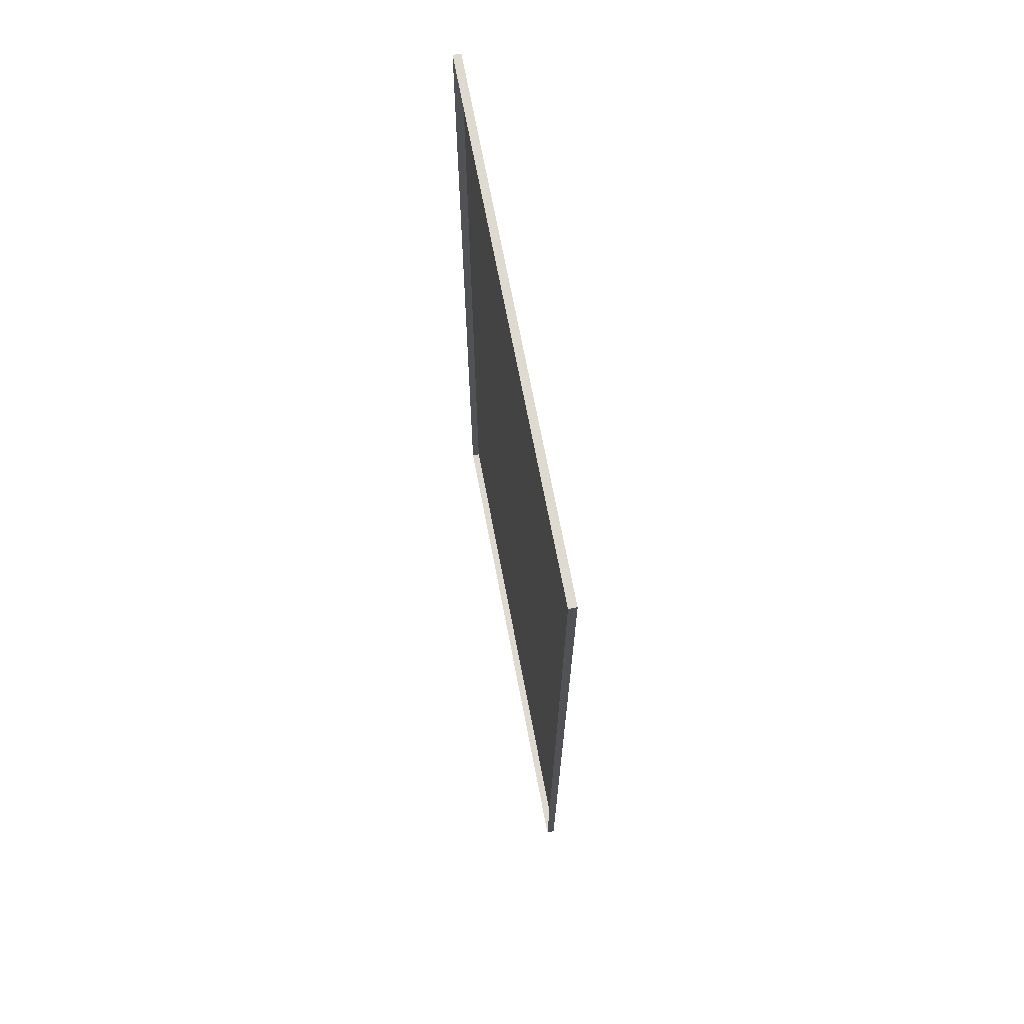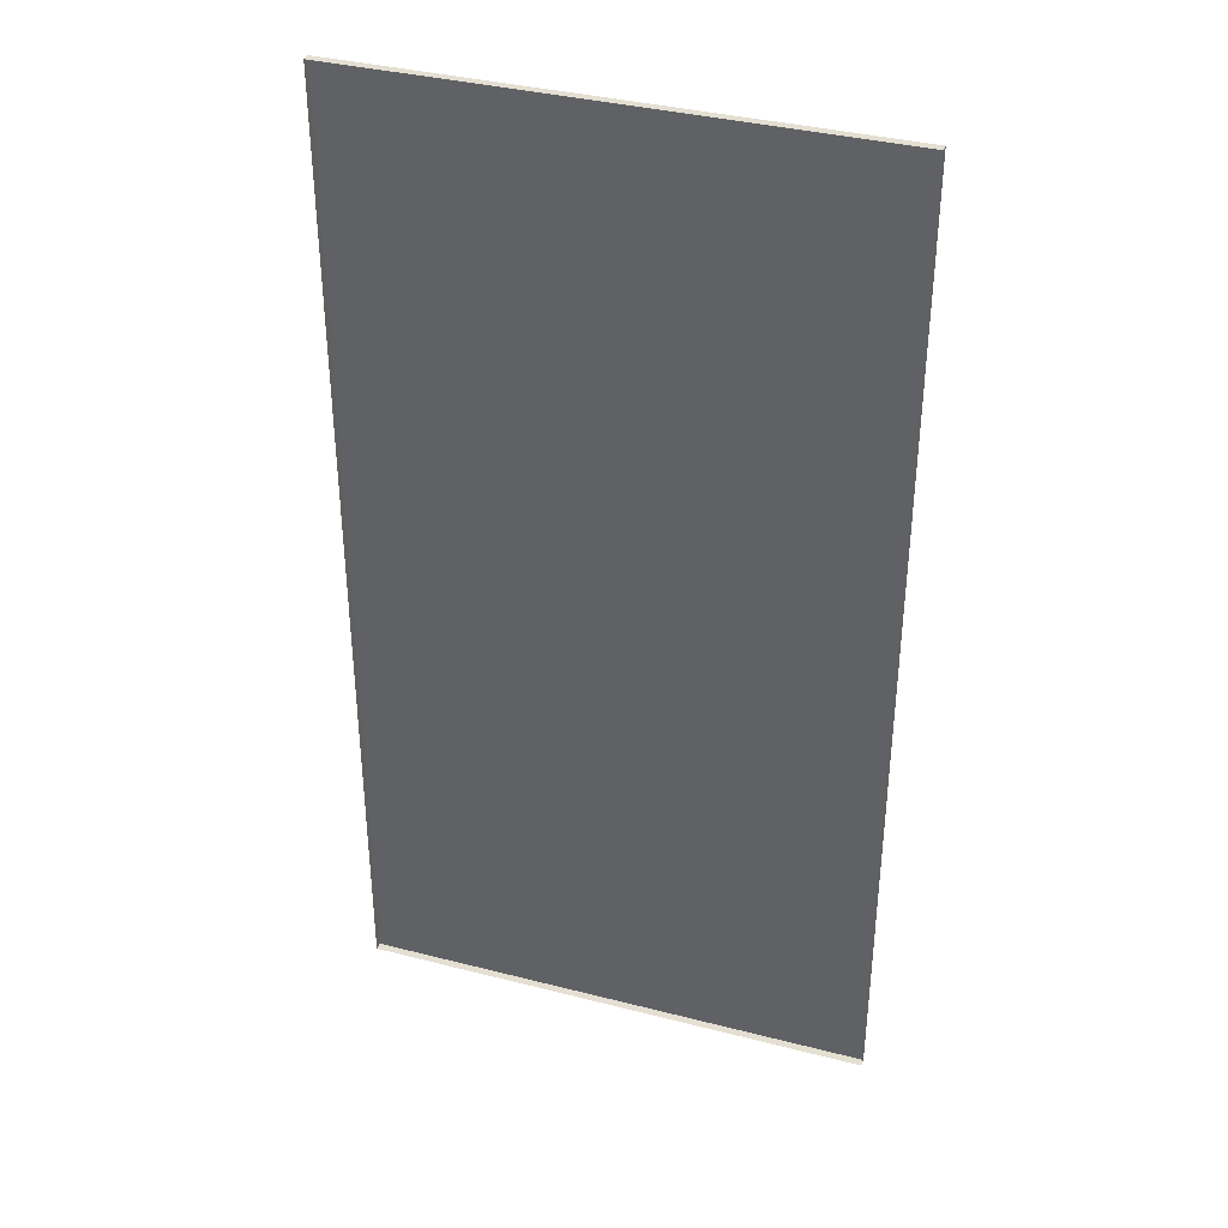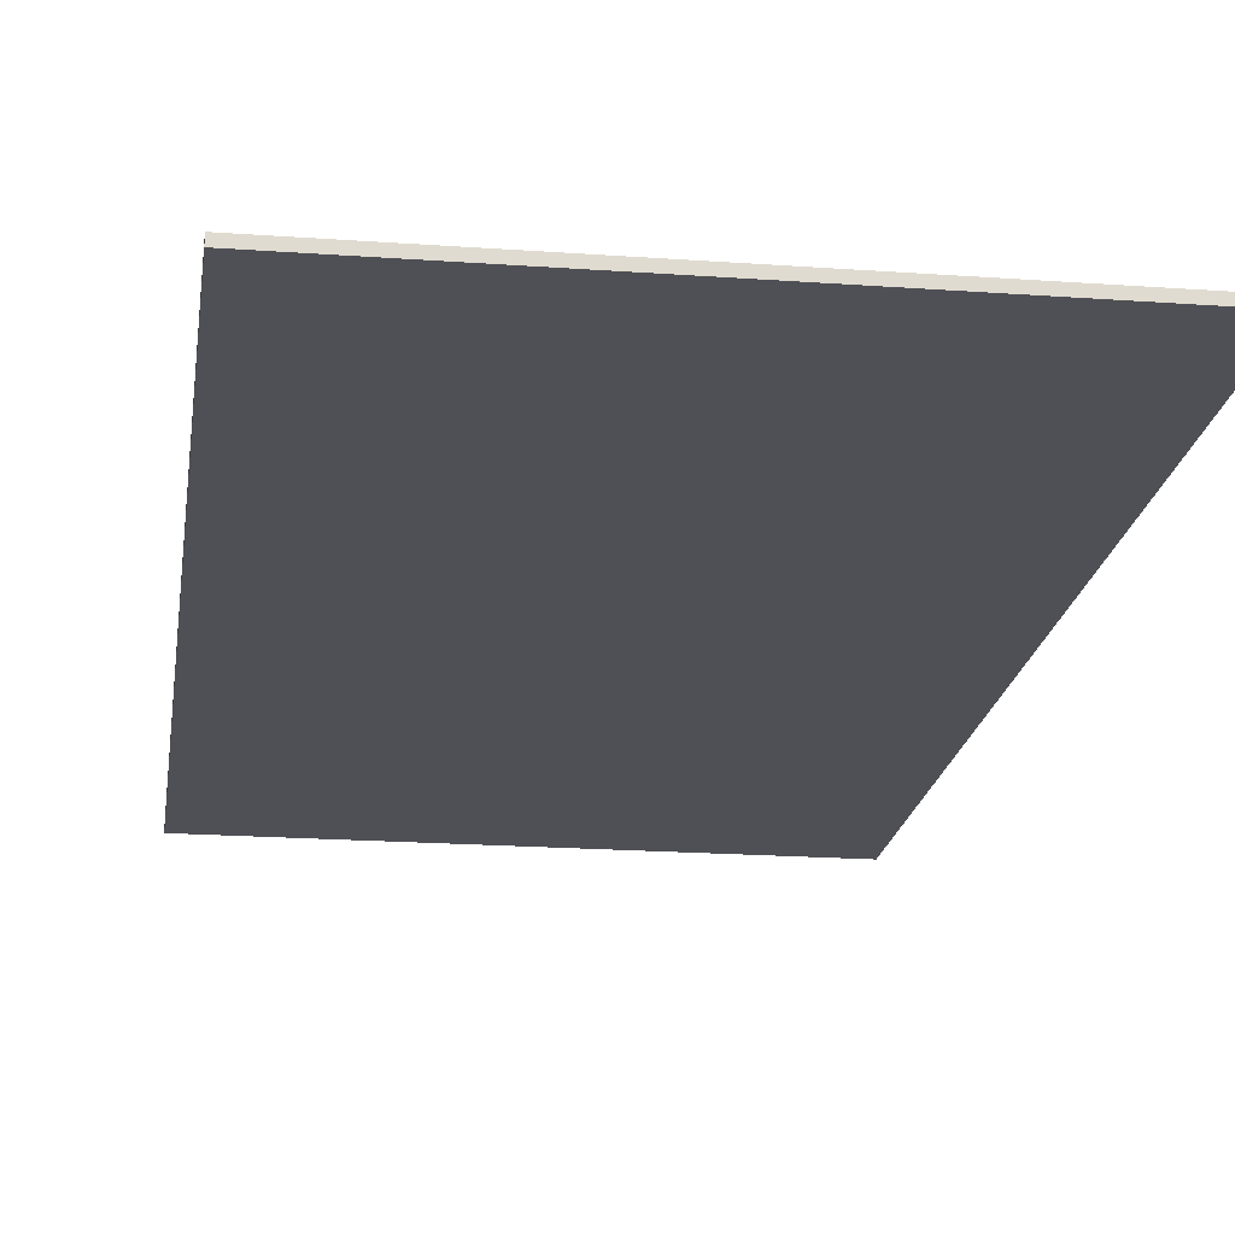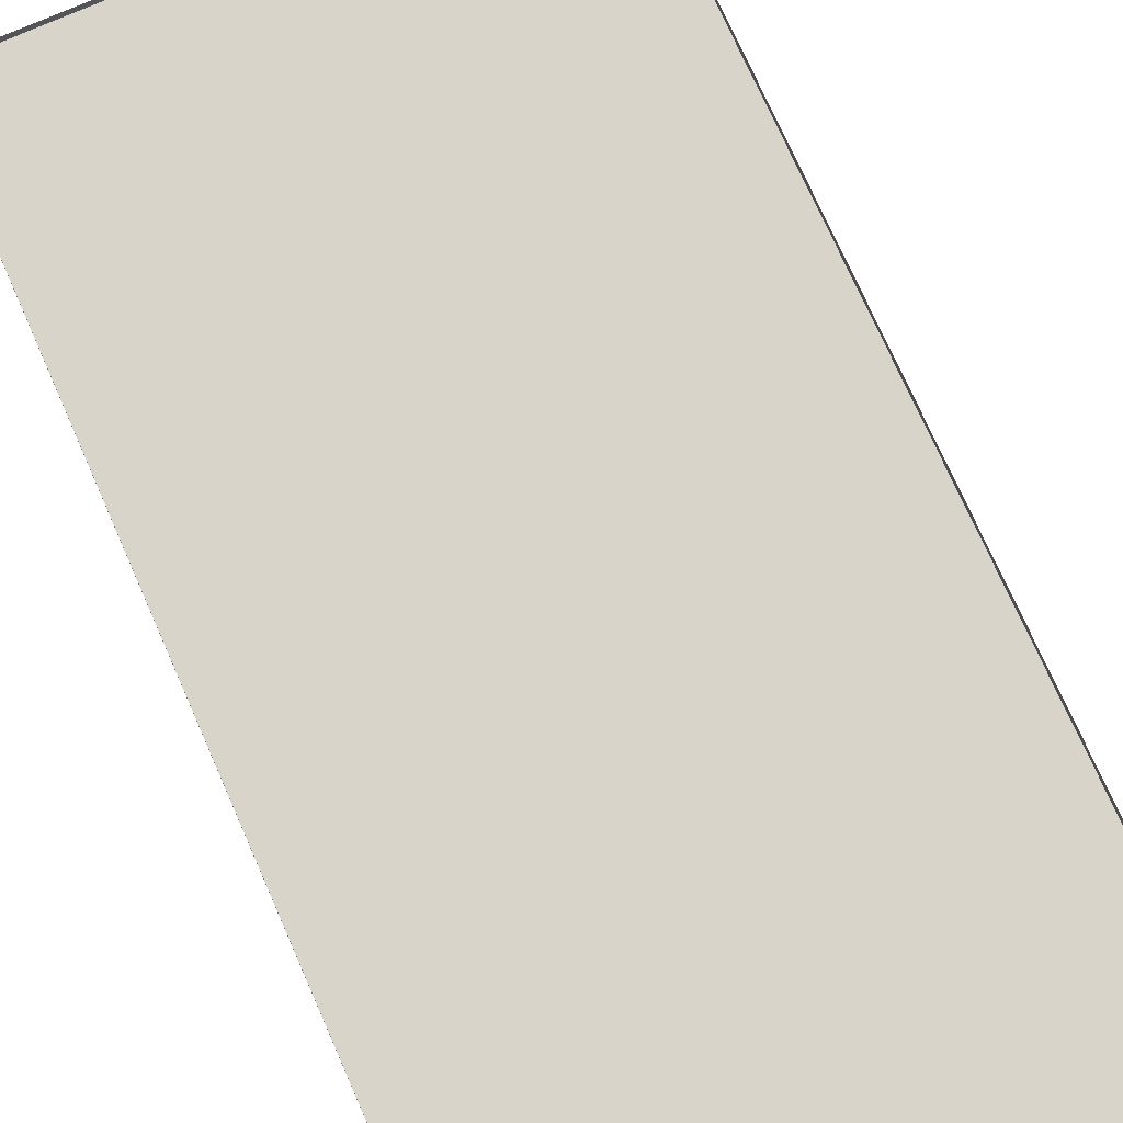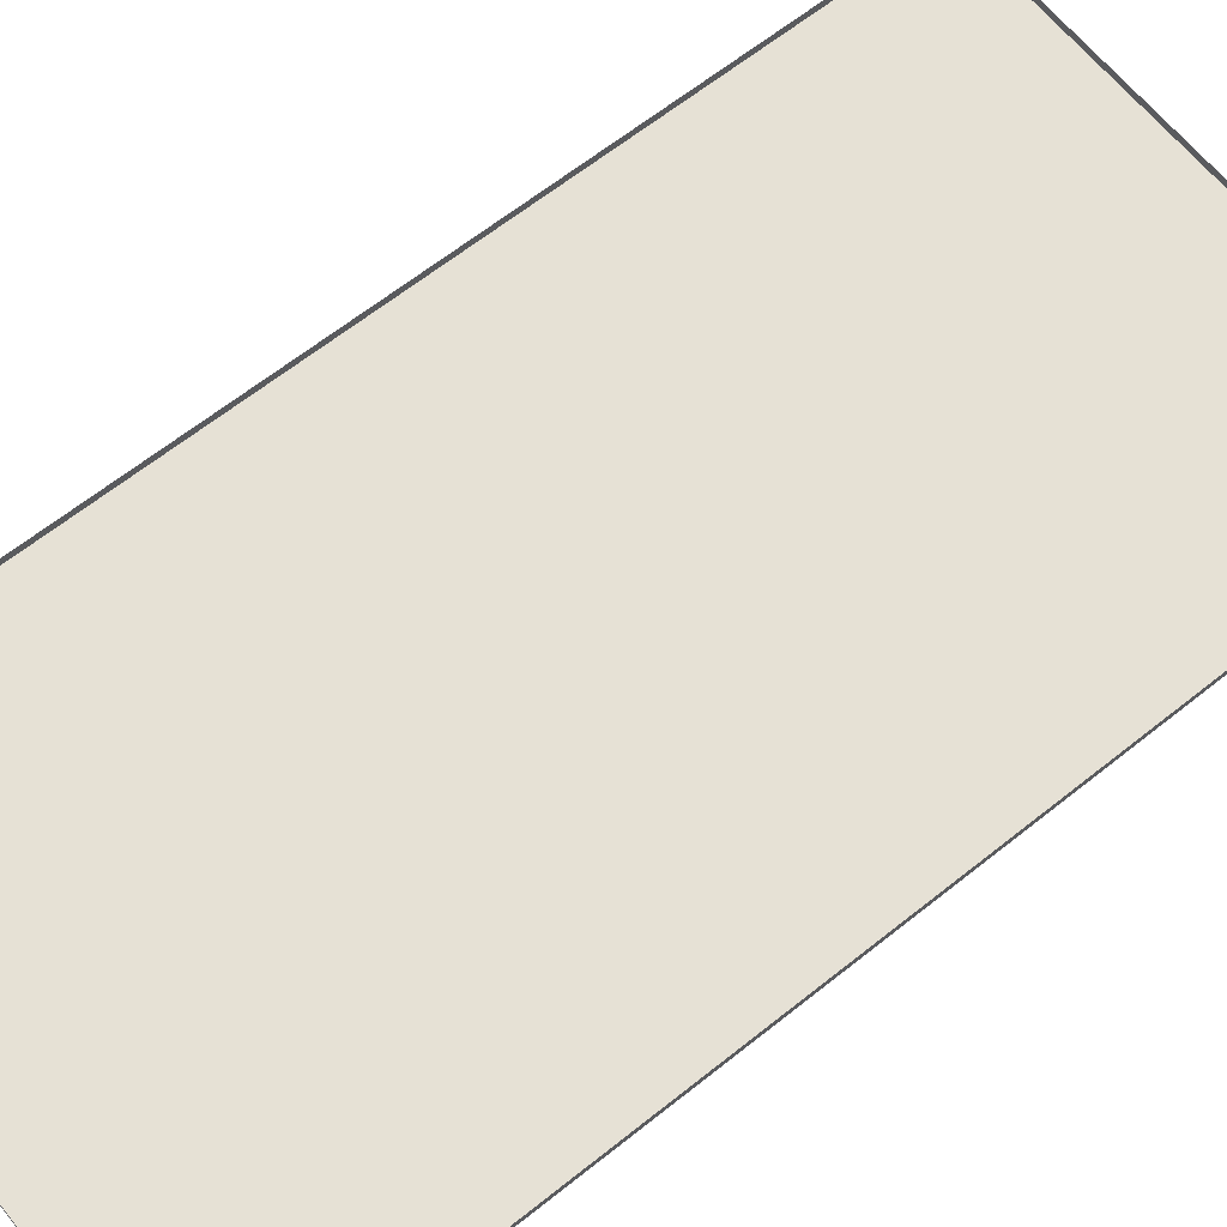
<metadata>
{"format":"obj","ext":"obj","renderer":"f3d","projection":"perspective","resolution":1024,"background":"white","views":[{"elev":70.7,"azim":79.2,"up":"+Y"},{"elev":36.9,"azim":18.3,"up":"+Y"},{"elev":-19.3,"azim":-7.8,"up":"+Z"},{"elev":74.8,"azim":156.1,"up":"+Z"},{"elev":64.2,"azim":-128.8,"up":"+Z"}]}
</metadata>
<code>
o Hombres_leyendo
v -24.74 8.943 49.35
v -24.74 21.42 49.35
v -18.21 21.42 49.35
v -18.21 8.943 49.35
v -24.74 8.943 49.45
v -24.74 21.42 49.45
v -18.21 21.42 49.45
v -18.21 8.943 49.45
f 1 3 4
f 6 1 5
f 7 2 6
f 8 3 7
f 5 4 8
f 1 2 3
f 6 2 1
f 7 3 2
f 8 4 3
f 5 1 4

</code>
